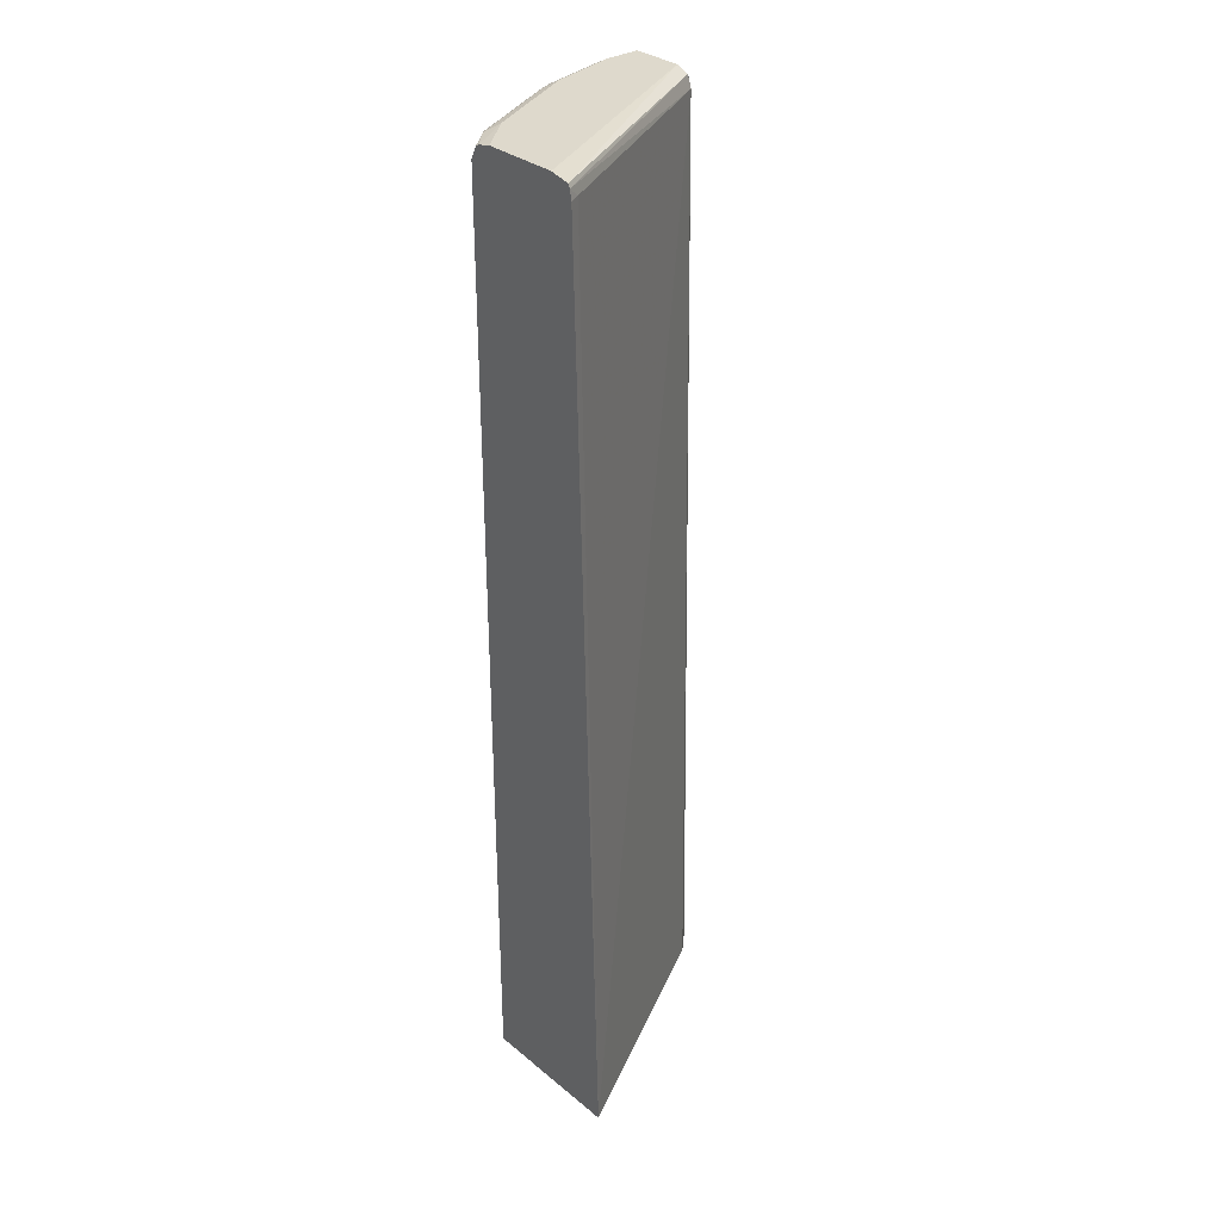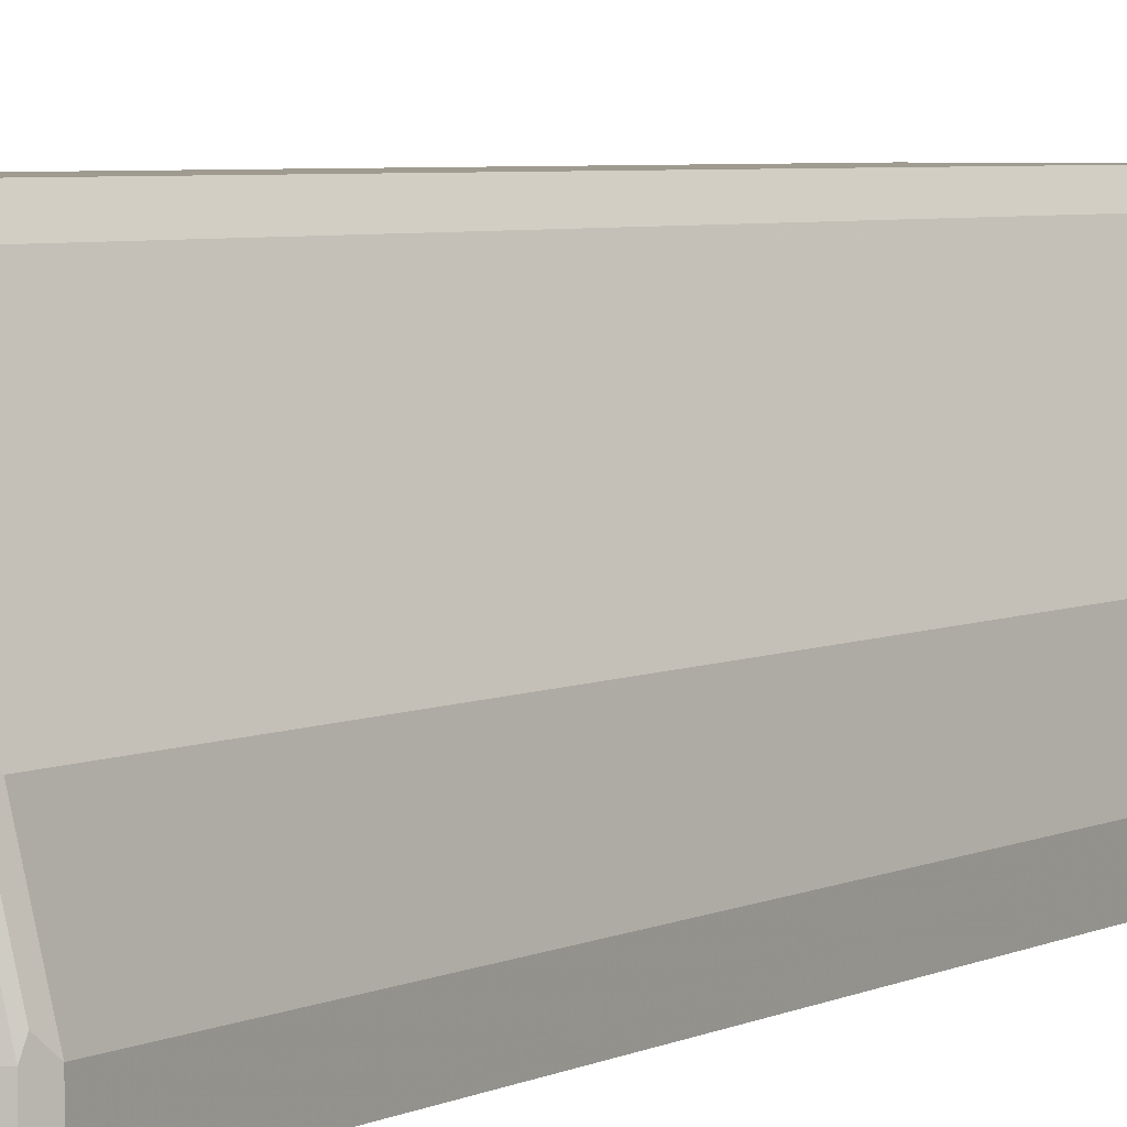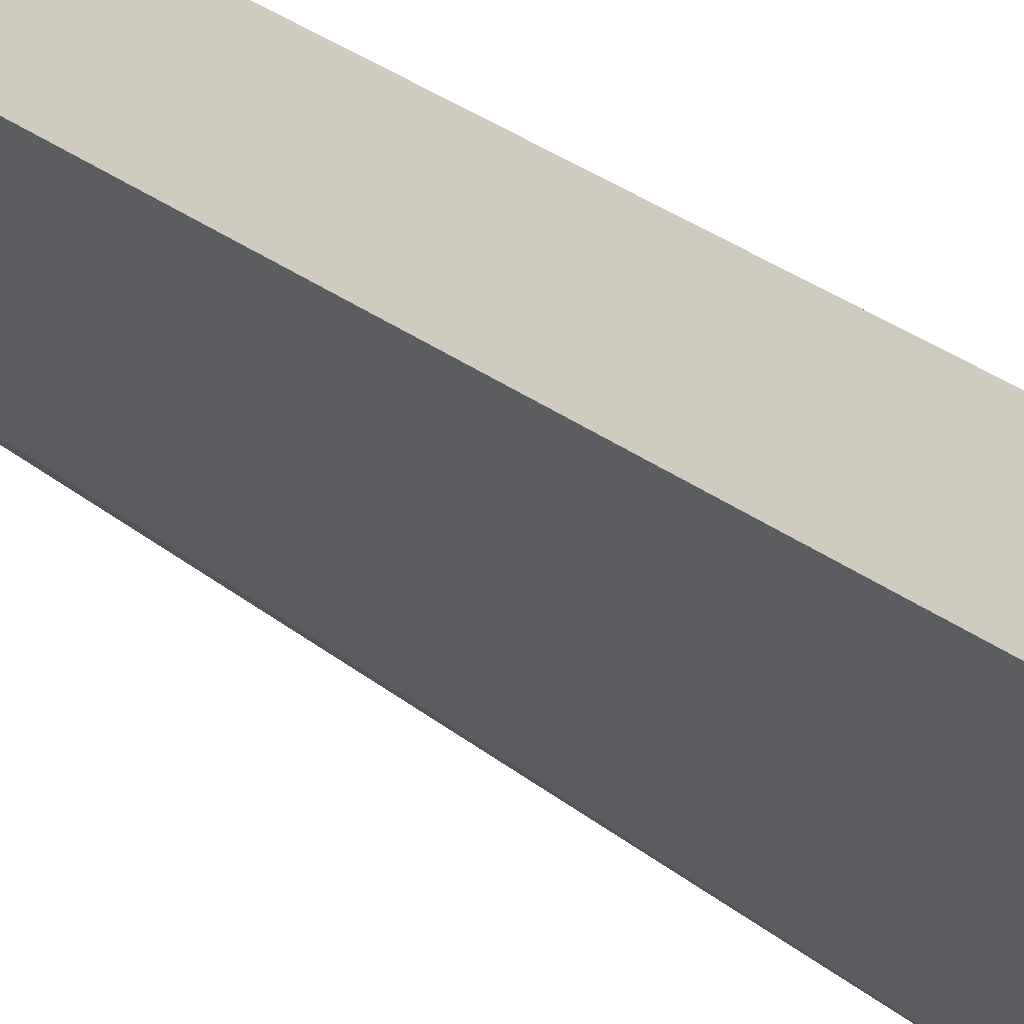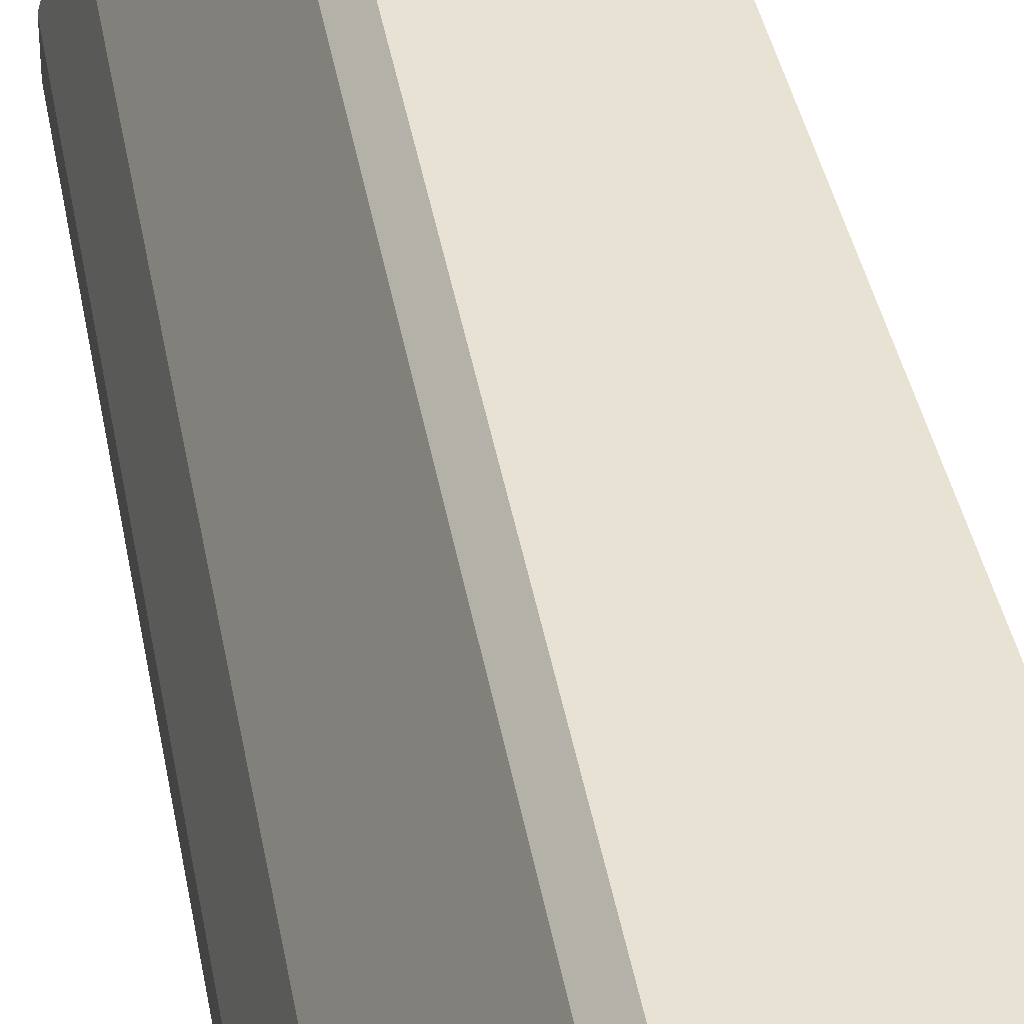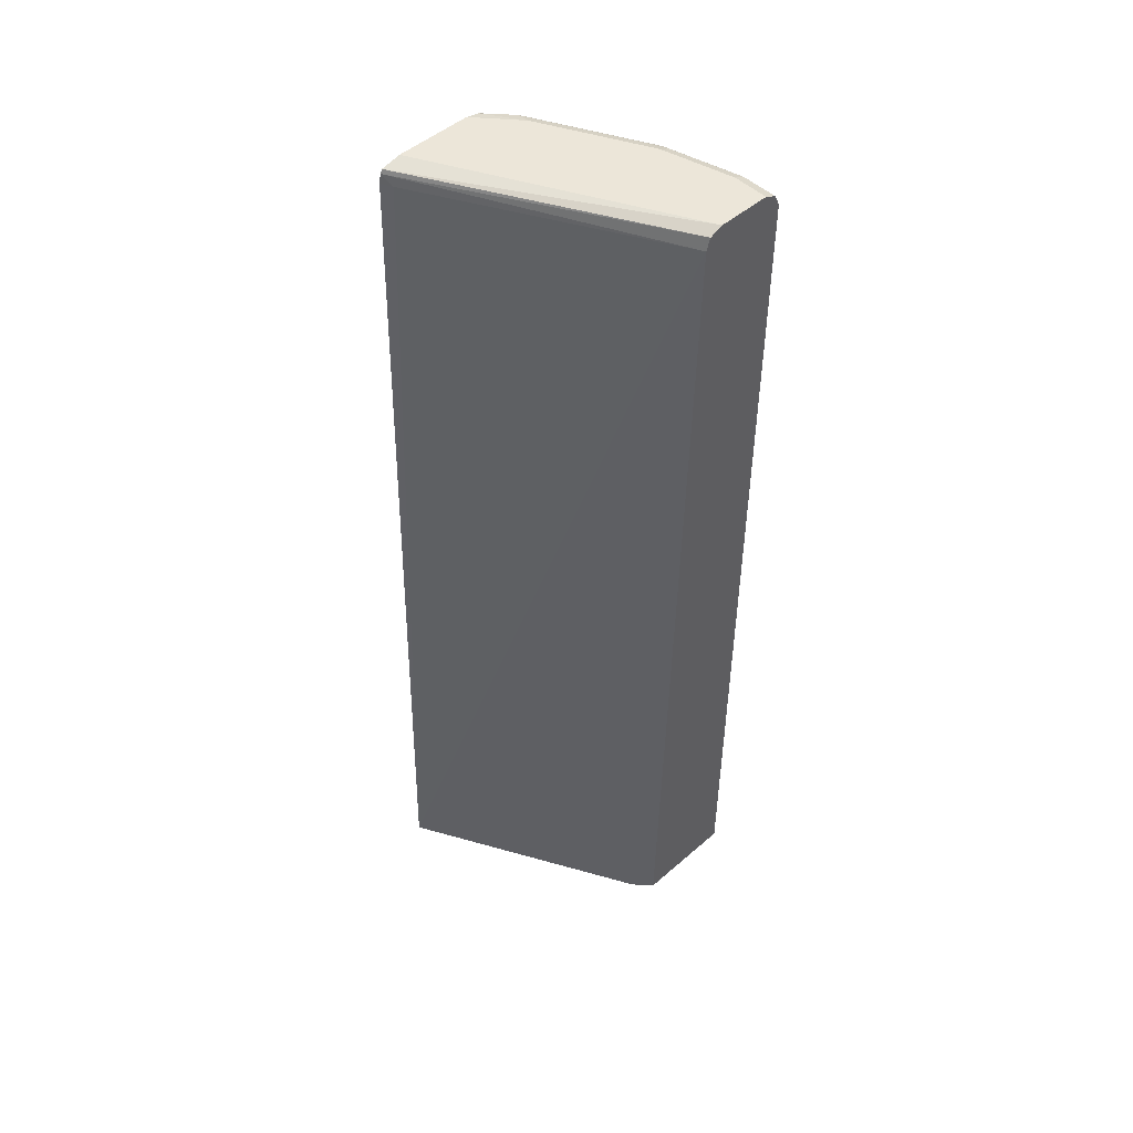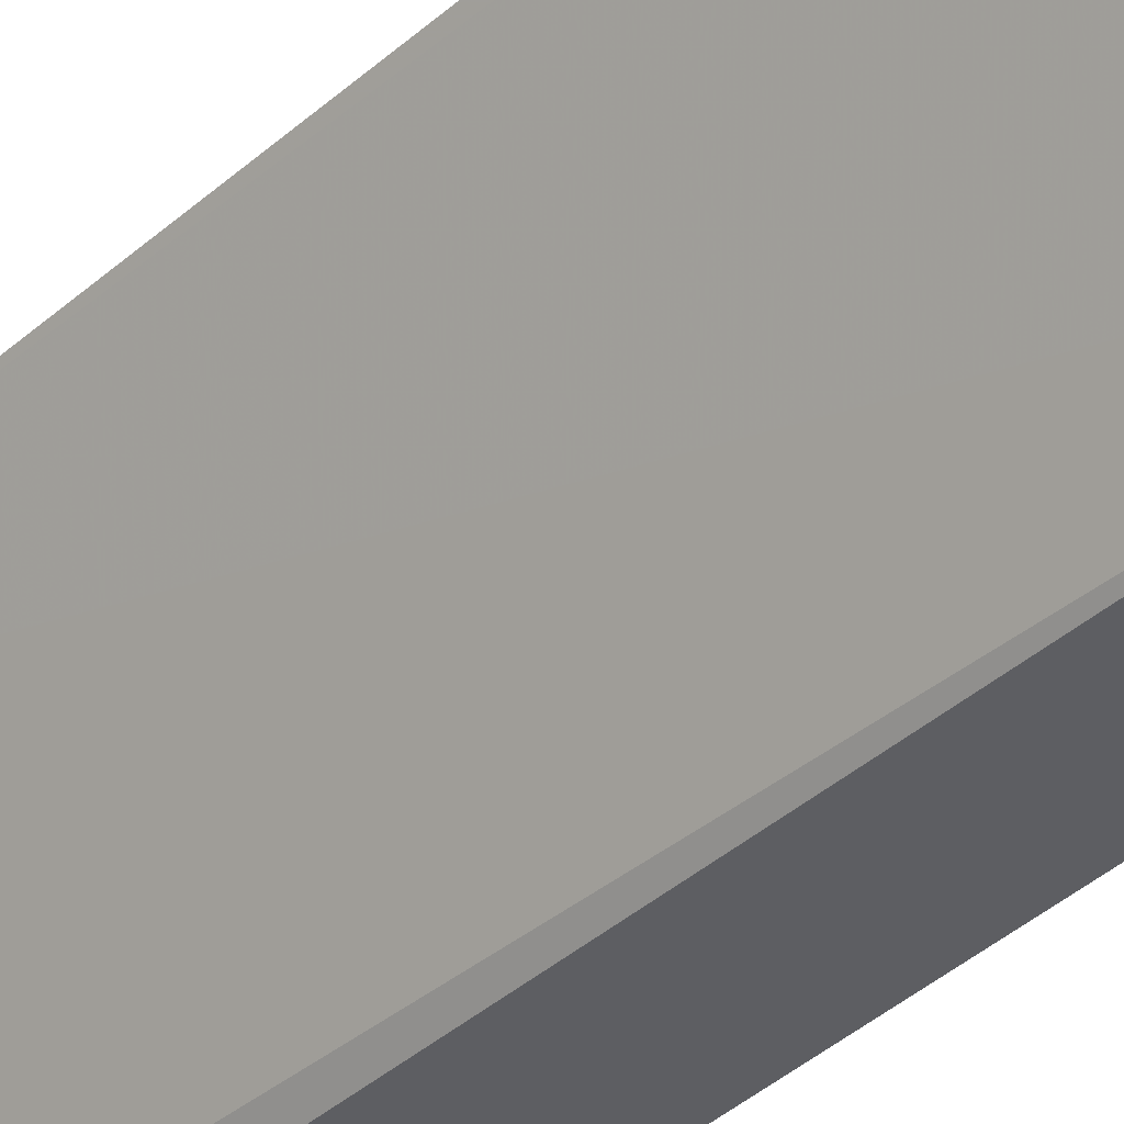
<metadata>
{"format":"obj","ext":"obj","renderer":"f3d","projection":"perspective","resolution":1024,"background":"white","views":[{"elev":32.0,"azim":48.6,"up":"+Y"},{"elev":4.0,"azim":-150.2,"up":"+Z"},{"elev":23.7,"azim":146.0,"up":"+Z"},{"elev":39.8,"azim":-9.6,"up":"+Z"},{"elev":49.0,"azim":136.2,"up":"+Y"},{"elev":-39.0,"azim":139.1,"up":"+Z"}]}
</metadata>
<code>
v -0.3803 0.5262 0.567
v -0.4561 0.5262 0.567
v -0.3606 0.5218 0.567
v -0.5087 0.5262 0.3158
v -0.4912 0.5262 0.5263
v -0.4695 0.5232 0.567
v -0.3587 0.518 0.567
v -0.4954 0.5208 0.3158
v -0.5613 0.5262 0.3158
v -0.5438 0.5262 0.421
v -0.4934 0.5218 0.5438
v -0.4732 0.5214 0.567
v -0.3568 0.5087 0.567
v -0.3626 0.5087 0.5555
v -0.4912 0.5087 0.3158
v -0.5613 0.5262 0.3509
v -0.573 0.5204 0.3158
v -0.573 0.5204 0.3333
v -0.5555 0.5204 0.421
v -0.546 0.5218 0.4386
v -0.557 0.5175 0.4298
v -0.5043 0.5175 0.535
v -0.497 0.5087 0.5496
v -0.4796 0.5087 0.567
v -0.3299 -0.438 0.567
v -0.4581 -0.438 0.3336
v -0.4746 -0.438 0.3158
v -0.573 0.5204 0.3509
v -0.5789 0.5087 0.3158
v -0.5745 0.5175 0.3596
v -0.5613 0.5087 0.421
v -0.5555 0.5087 0.4327
v -0.5027 -0.438 0.5383
v -0.497 -0.438 0.5496
v -0.4796 -0.438 0.567
v -0.5789 -0.438 0.3158
v -0.5789 0.5087 0.3509
v -0.5613 -0.438 0.421
v -0.5555 -0.438 0.4327
v -0.5789 -0.438 0.3509
f 21 37 31
f 21 30 37
f 19 21 20
f 19 30 21
f 19 28 30
f 18 30 28
f 18 37 30
f 15 25 26
f 17 29 18
f 15 26 27
f 14 25 15
f 13 25 14
f 12 23 24
f 12 22 23
f 21 31 38
f 18 29 37
f 21 38 39
f 25 33 39
f 21 32 23
f 11 22 12
f 29 40 37
f 29 36 40
f 31 37 40
f 25 27 26
f 25 36 27
f 25 40 36
f 21 39 32
f 25 38 40
f 25 34 33
f 25 35 34
f 23 35 24
f 23 34 35
f 23 33 34
f 23 32 33
f 21 23 22
f 25 39 38
f 11 21 22
f 1 12 24
f 10 19 20
f 2 5 6
f 1 5 2
f 1 10 5
f 1 16 10
f 1 9 16
f 1 4 9
f 1 3 4
f 1 7 3
f 1 13 7
f 1 25 13
f 1 35 25
f 1 24 35
f 1 6 12
f 1 2 6
f 31 40 38
f 3 7 8
f 3 8 4
f 4 8 15
f 4 15 27
f 10 28 19
f 10 16 28
f 9 28 16
f 9 18 28
f 9 17 18
f 7 15 8
f 7 14 15
f 11 20 21
f 7 13 14
f 5 11 6
f 5 20 11
f 5 10 20
f 4 17 9
f 4 29 17
f 4 36 29
f 4 27 36
f 6 11 12
f 32 39 33

</code>
